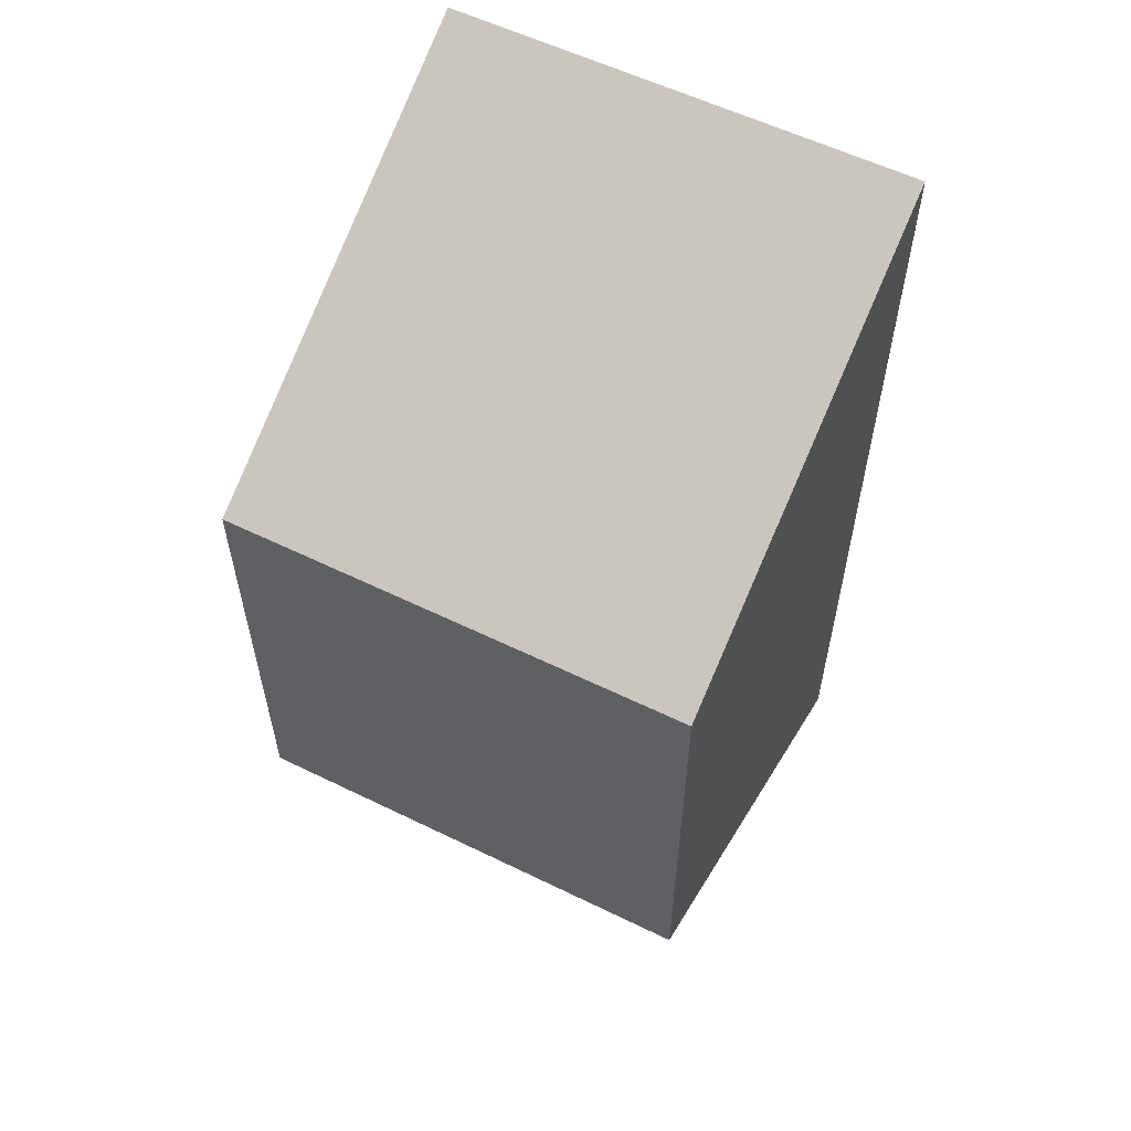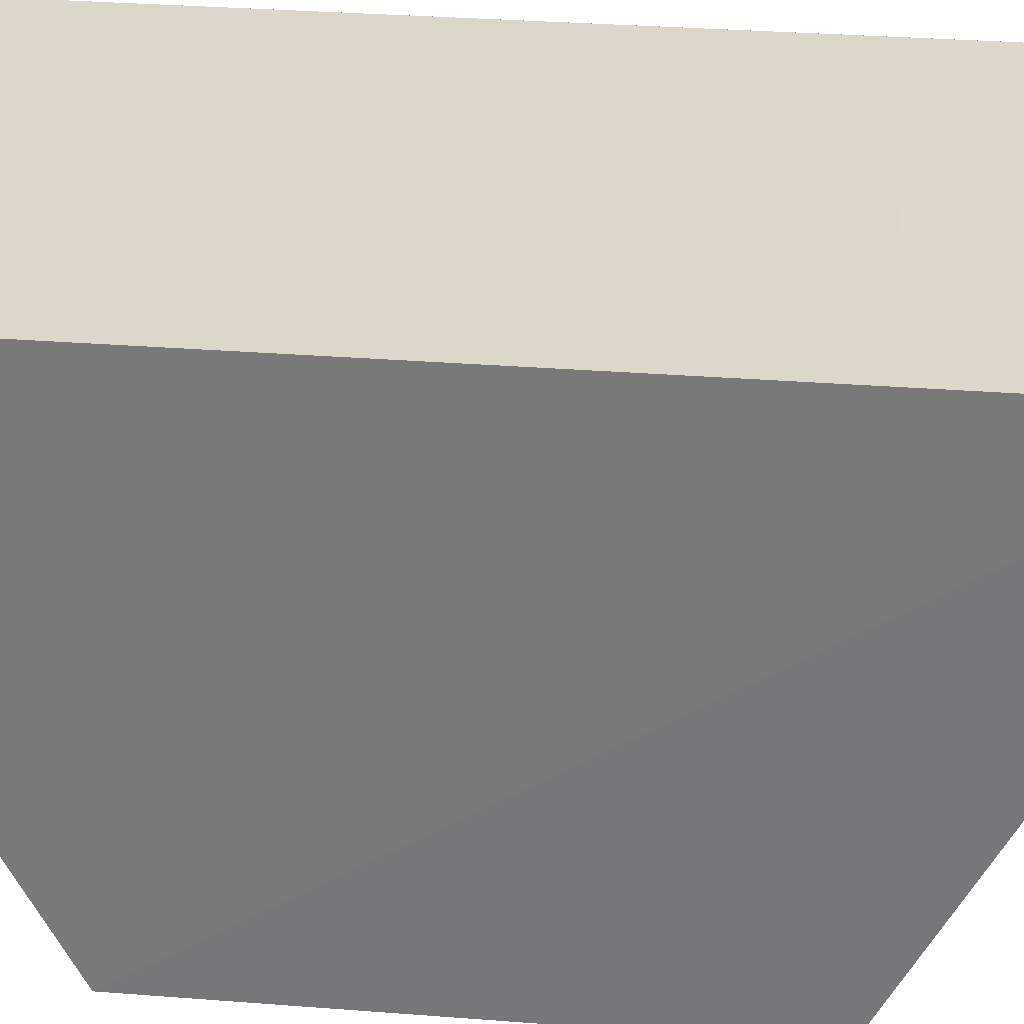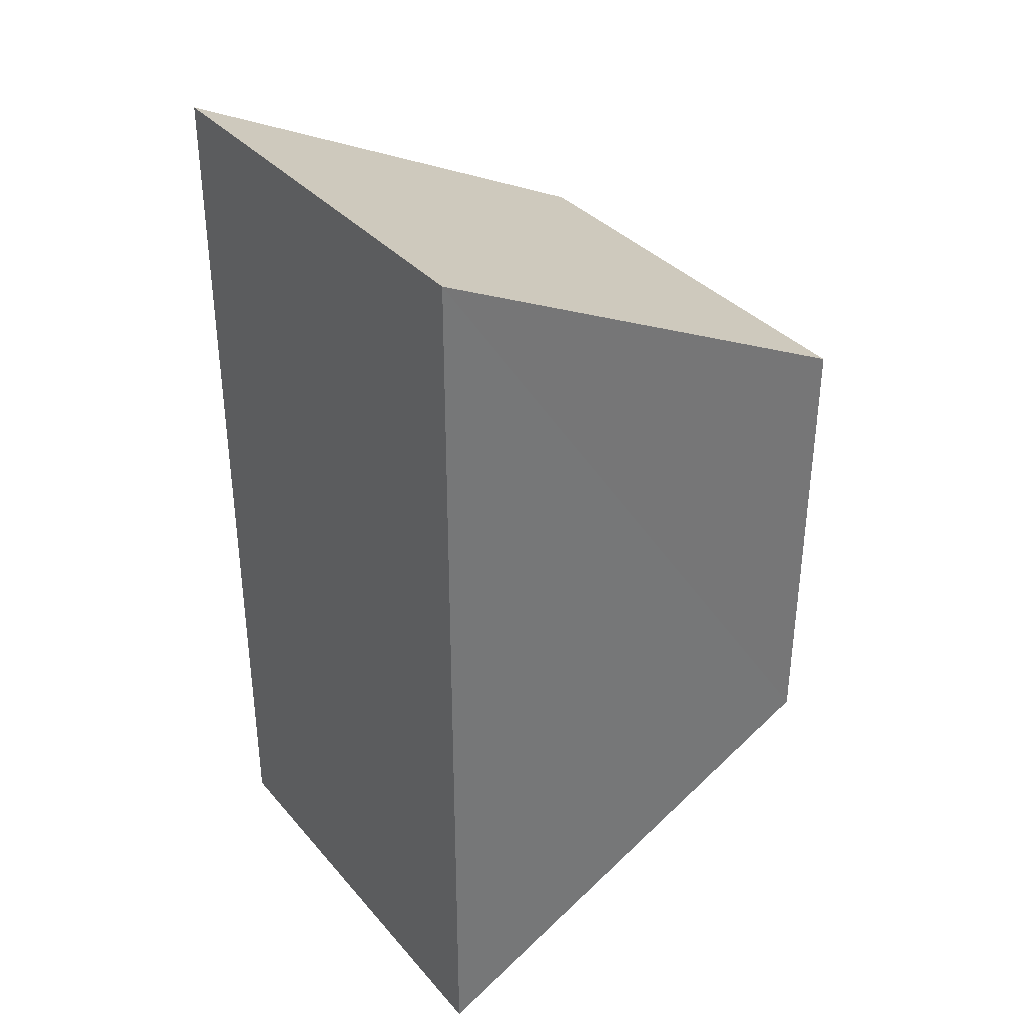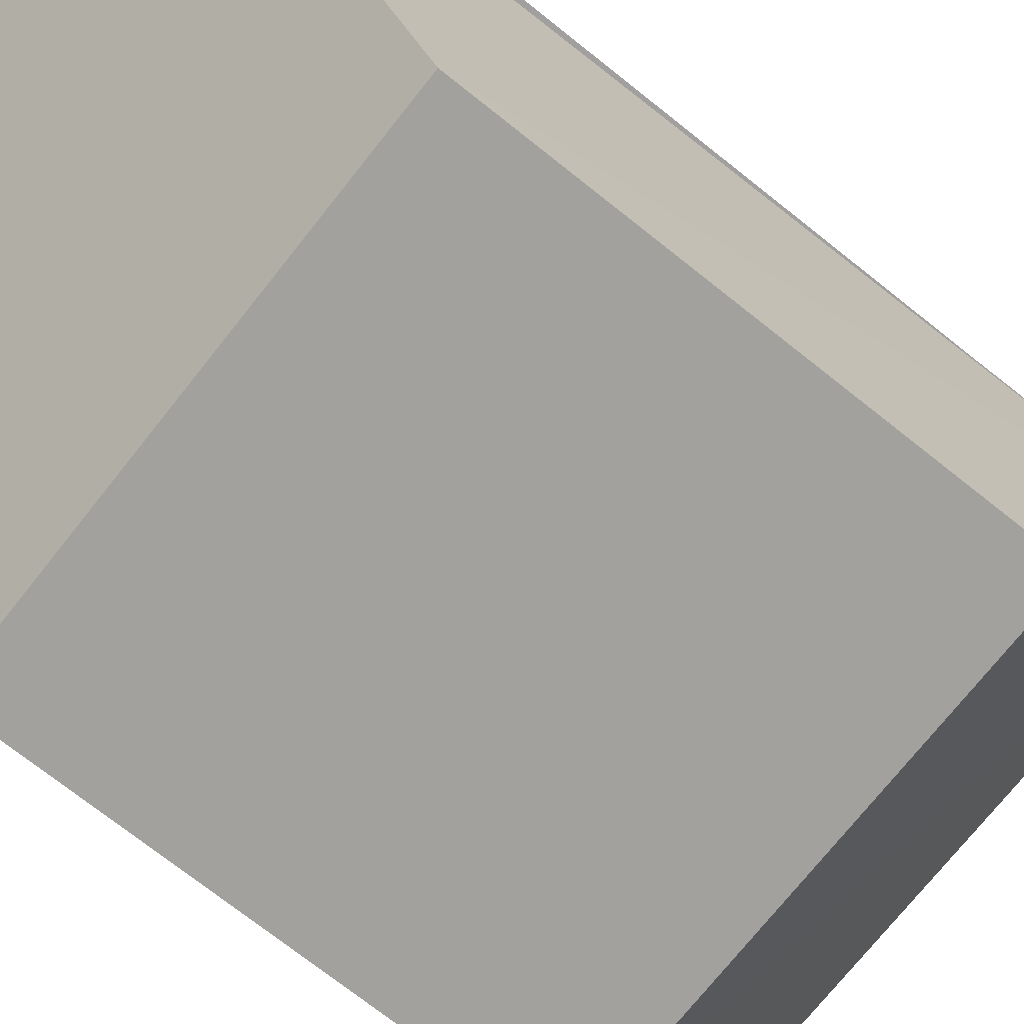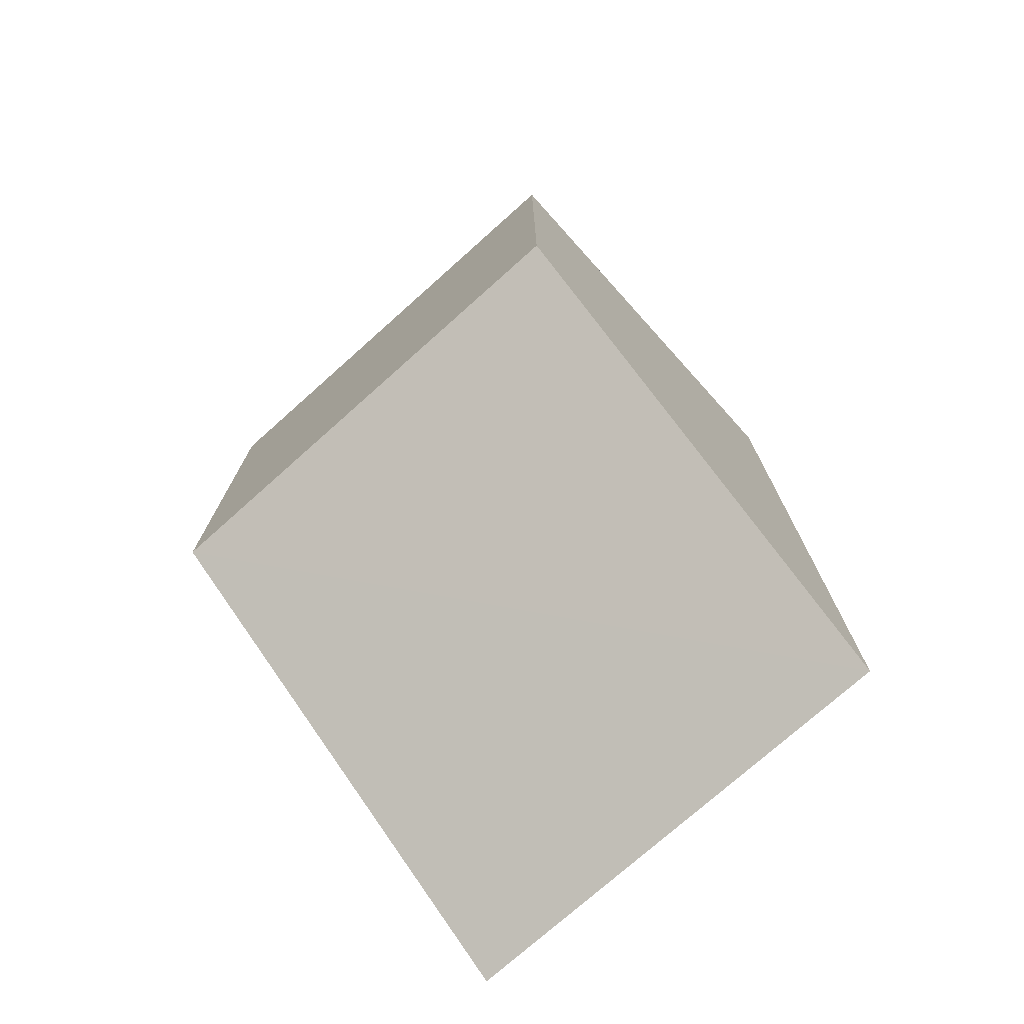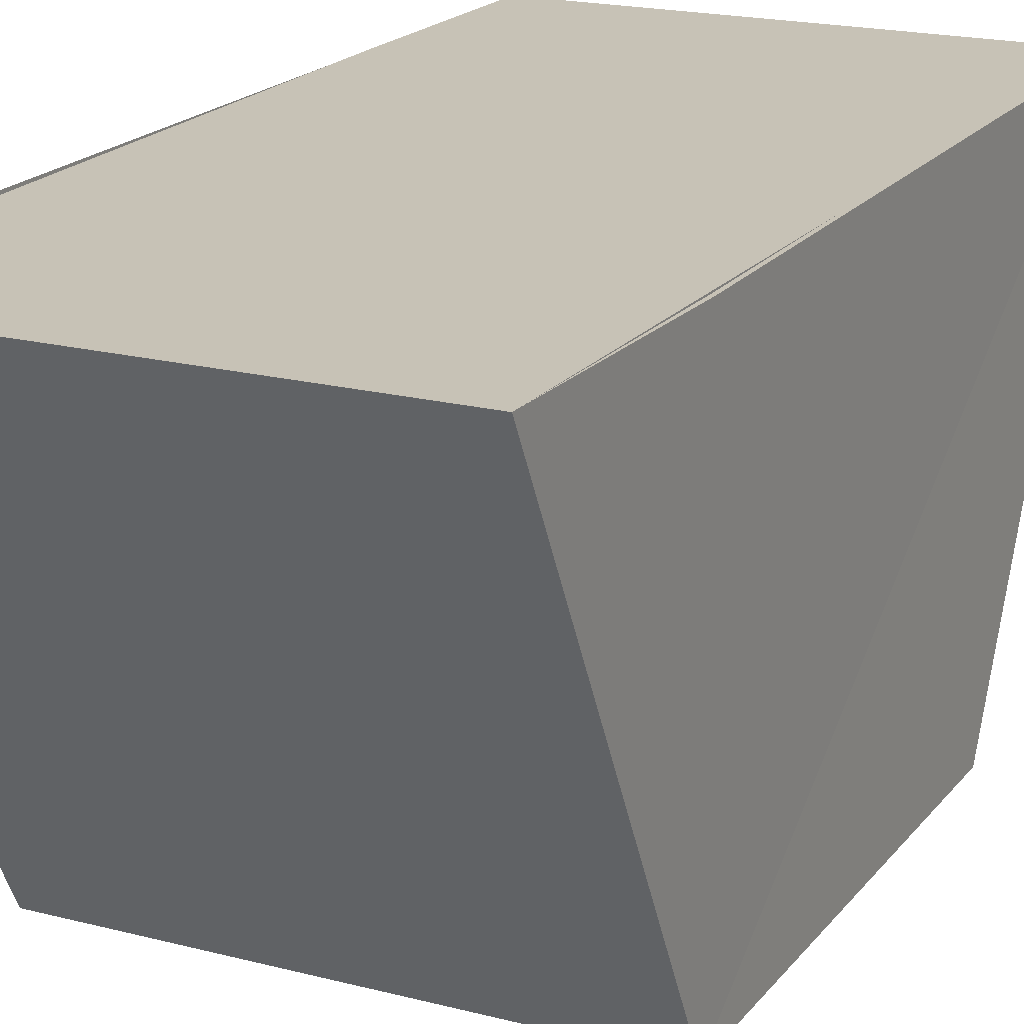
<metadata>
{"format":"obj","ext":"obj","renderer":"f3d","projection":"perspective","resolution":1024,"background":"white","views":[{"elev":57.8,"azim":26.8,"up":"+Z"},{"elev":30.4,"azim":-83.6,"up":"+Y"},{"elev":35.3,"azim":-125.8,"up":"+Z"},{"elev":-71.8,"azim":-128.2,"up":"+Y"},{"elev":-74.8,"azim":40.7,"up":"+Z"},{"elev":19.1,"azim":-153.4,"up":"+Y"}]}
</metadata>
<code>
o 9350
v 2246 1881 7.347
v 2246 1881 7.337
v 2246 1881 7.337
v 2246 1881 7.332
v 2246 1881 7.337
v 2246 1881 7.332
v 2246 1881 7.352
v 2246 1881 7.347
v 2246 1881 7.352
v 2246 1881 7.337
v 2246 1881 7.347
v 2246 1881 7.347
v 2246 1881 7.352
v 2246 1881 7.332
v 2246 1881 7.332
v 2246 1881 7.337
v 2246 1881 7.352
v 2246 1881 7.347
v 2246 1881 7.337
v 2246 1881 7.332
v 2246 1881 7.337
v 2246 1881 7.332
v 2246 1881 7.337
v 2246 1881 7.352
v 2246 1881 7.347
v 2246 1881 7.347
v 2246 1881 7.352
v 2246 1881 7.347
f 1 2 3
f 2 4 5
f 1 6 7
f 7 8 9
f 9 10 11
f 9 12 13
f 14 10 15
f 14 12 16
f 8 17 18
f 19 8 18
f 20 19 14
f 8 19 21
f 19 22 21
f 23 24 20
f 23 25 26
f 25 27 28

</code>
